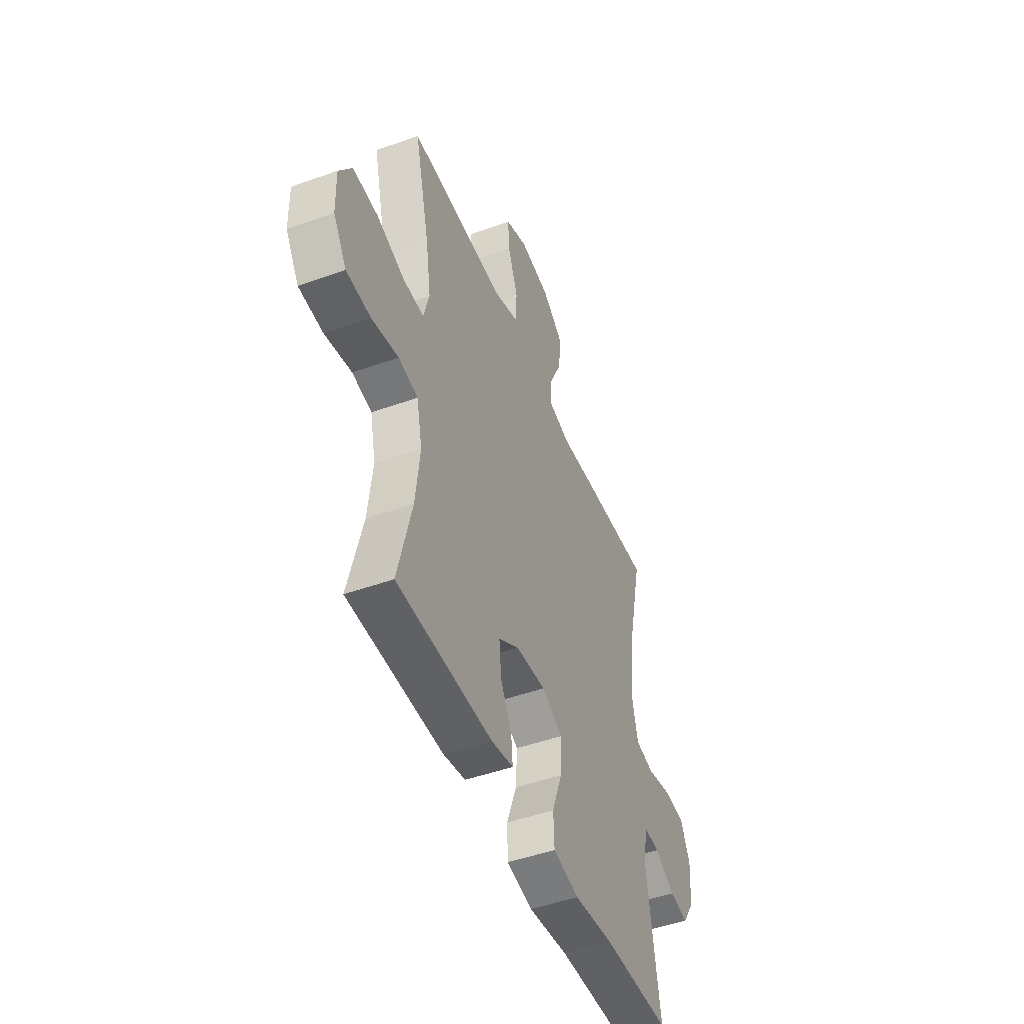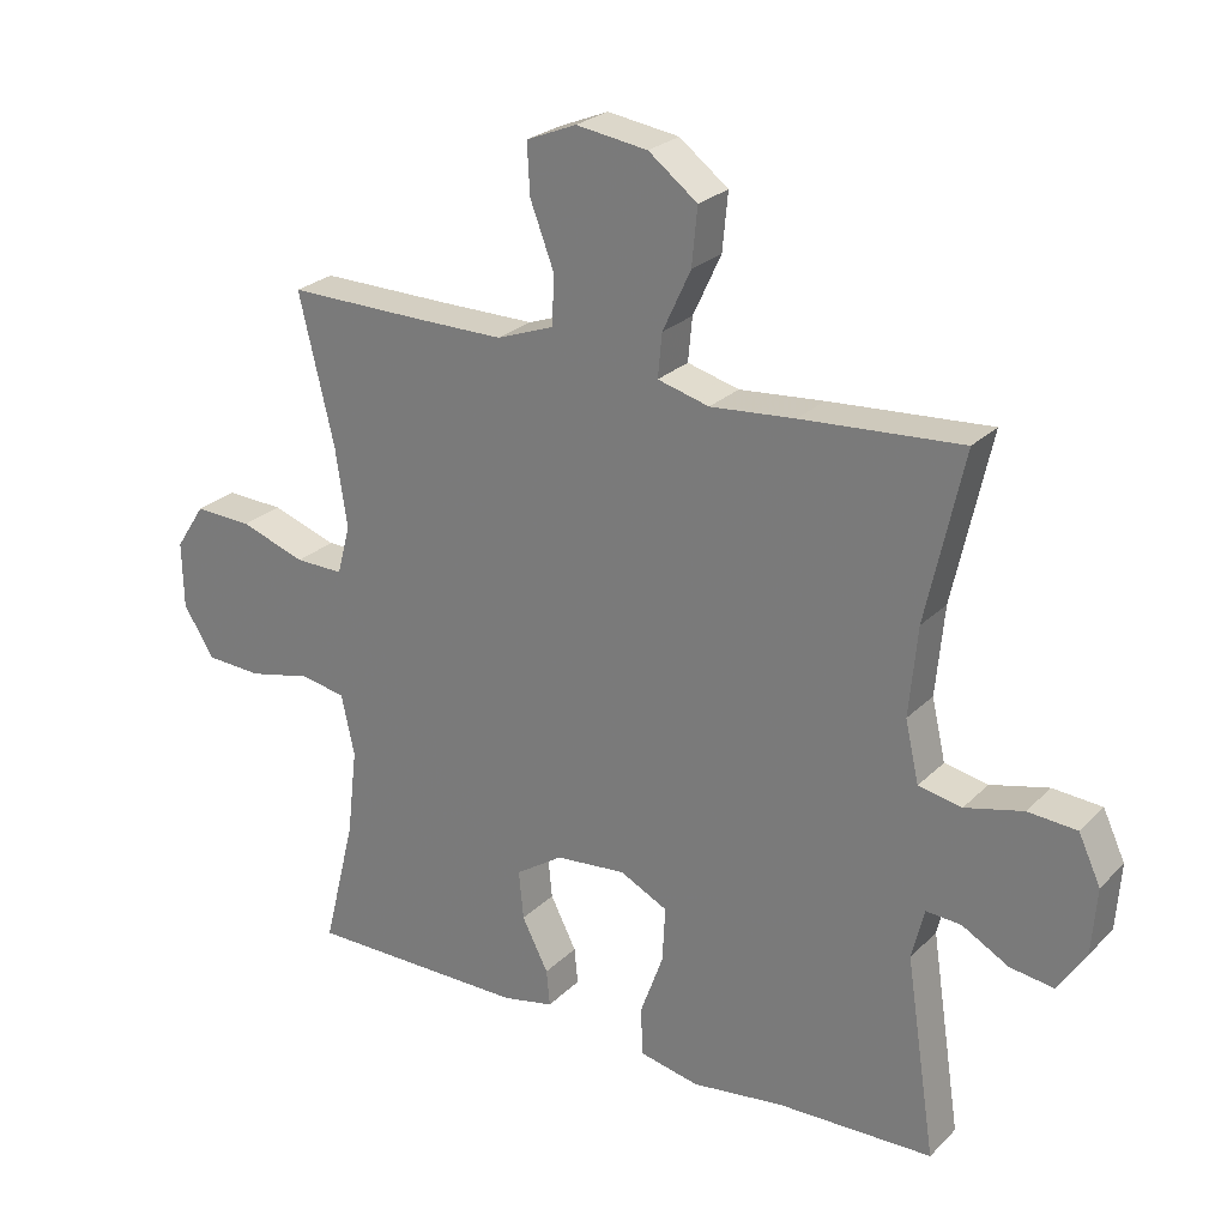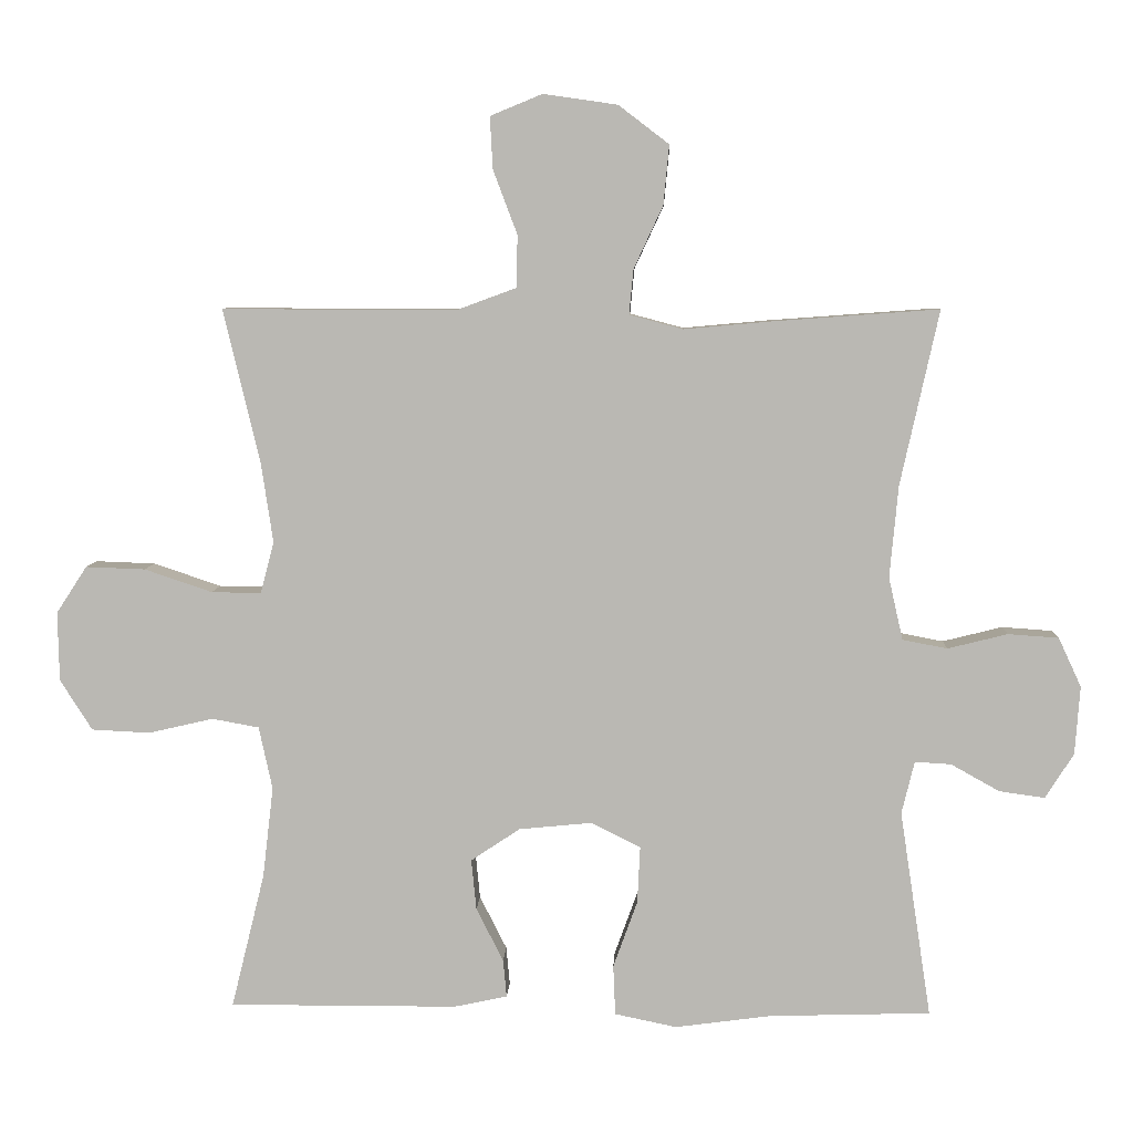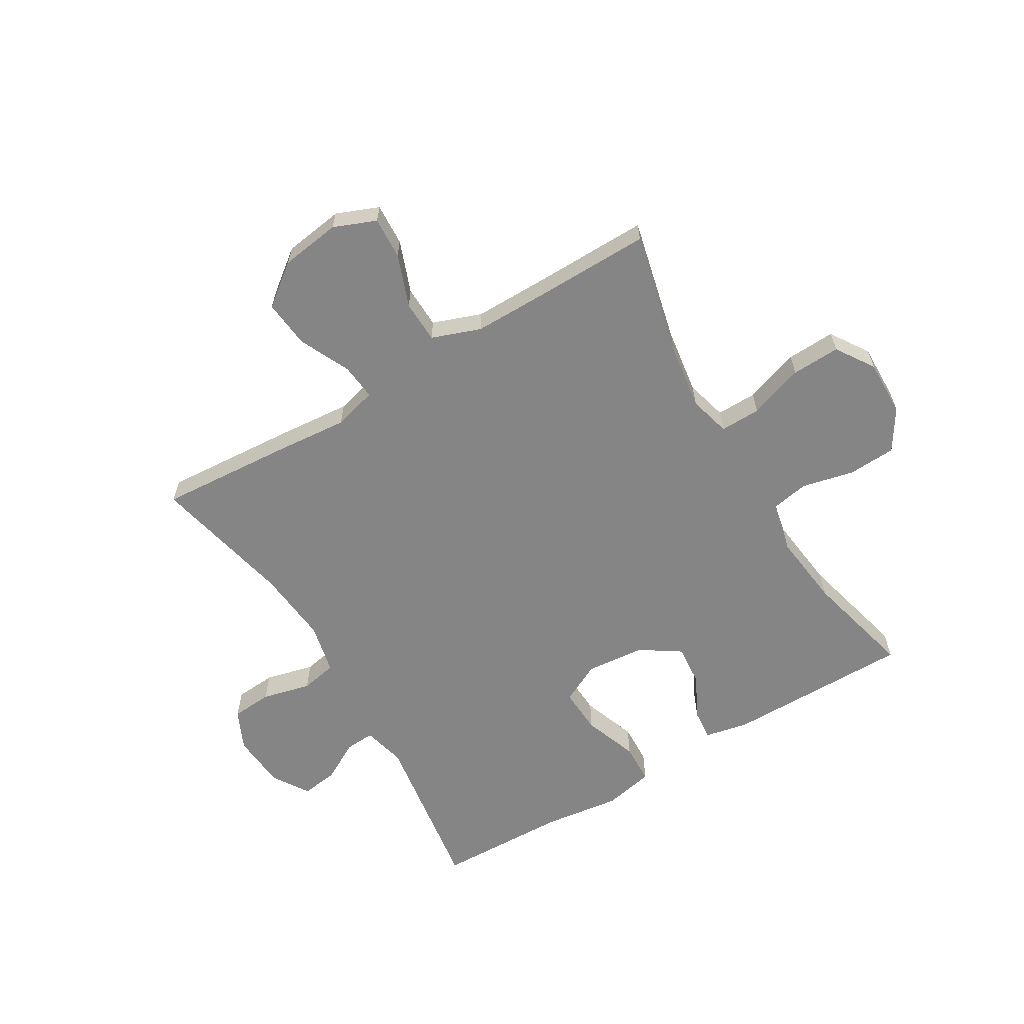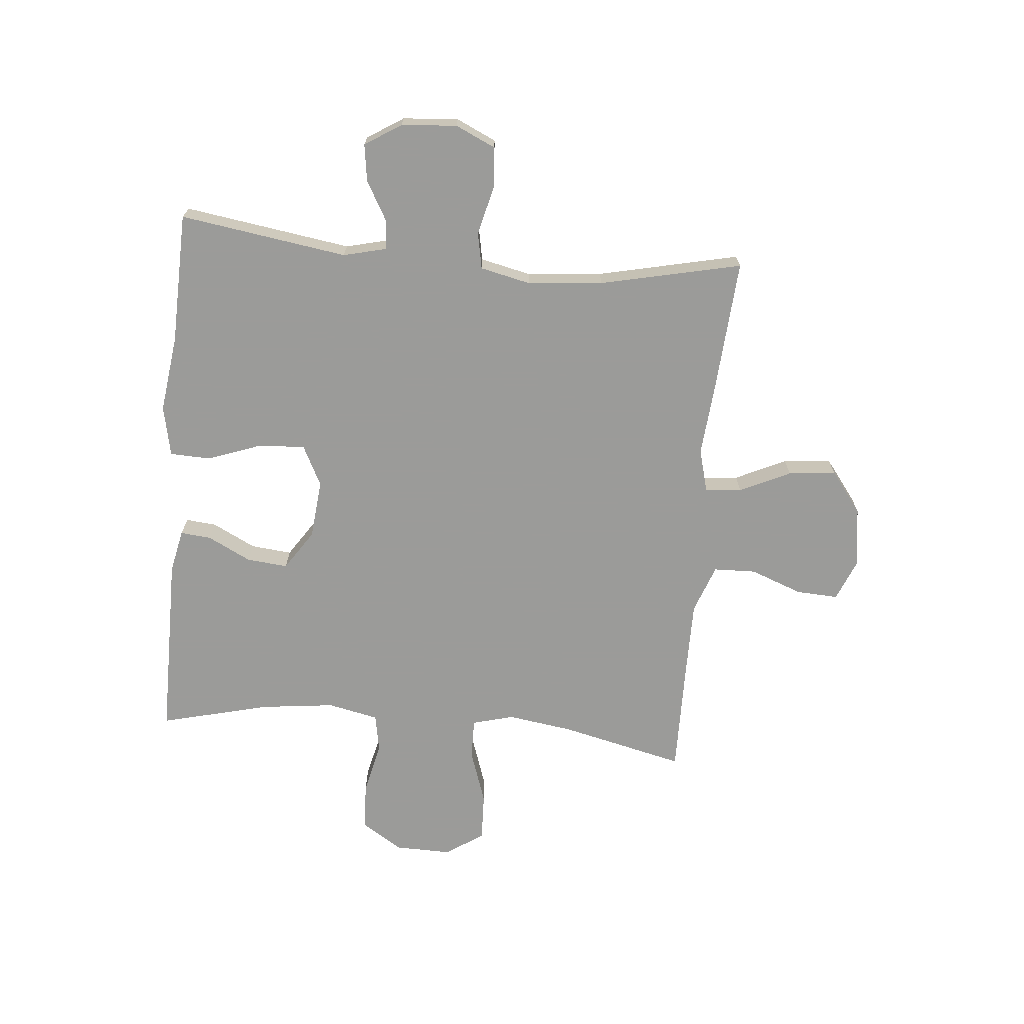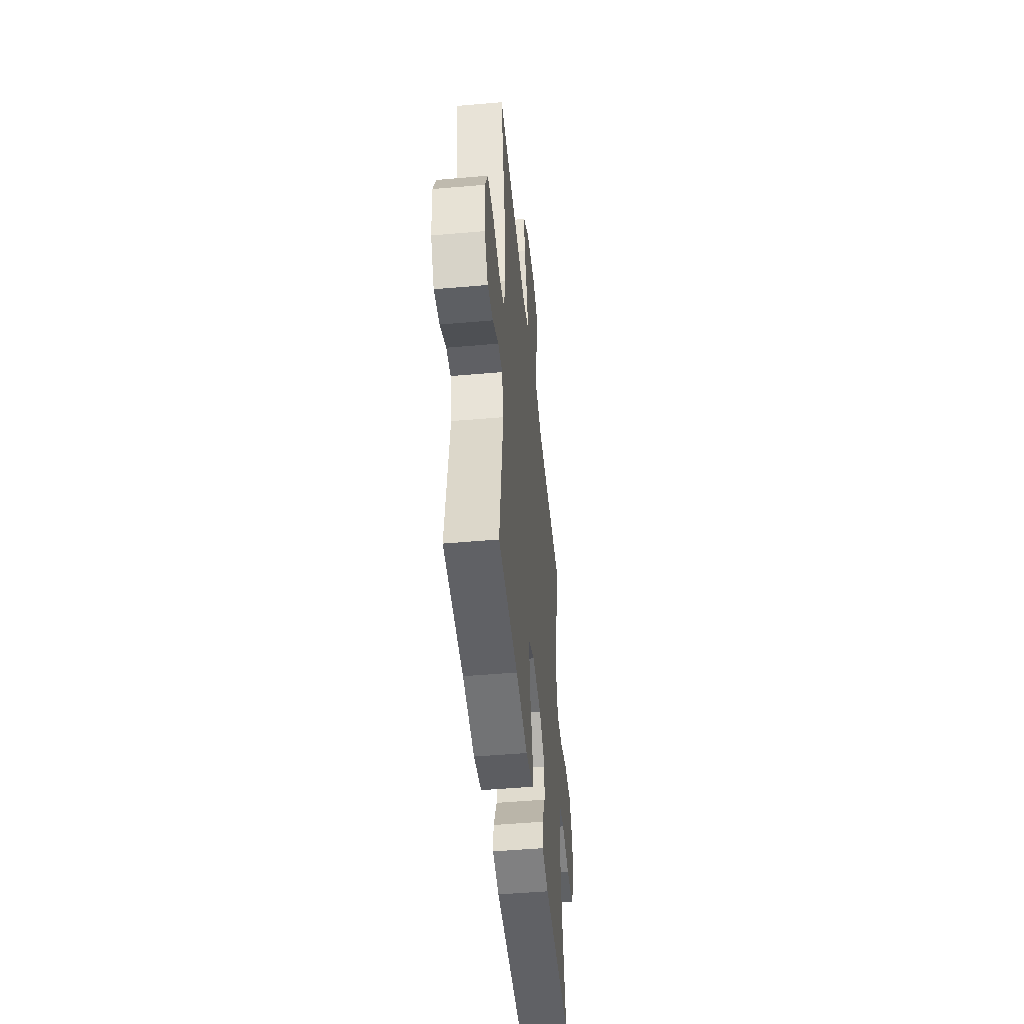
<metadata>
{"format":"obj","ext":"obj","renderer":"f3d","projection":"perspective","resolution":1024,"background":"white","views":[{"elev":-48.0,"azim":111.9,"up":"+Z"},{"elev":25.4,"azim":-146.5,"up":"+Z"},{"elev":6.8,"azim":-177.5,"up":"+Z"},{"elev":-61.9,"azim":31.0,"up":"+Y"},{"elev":-69.6,"azim":-95.1,"up":"+Y"},{"elev":-48.3,"azim":-84.4,"up":"+Z"}]}
</metadata>
<code>
v 0.5 0.07 0.5
v 0.449 0.07 0.285
v 0.432 0.07 0.171
v 0.451 0.07 0.099
v 0.521 0.07 0.1
v 0.616 0.07 0.132
v 0.7 0.07 0.135
v 0.743 0.07 0.069
v 0.741 0.07 -0.028
v 0.696 0.07 -0.099
v 0.614 0.07 -0.103
v 0.523 0.07 -0.082
v 0.457 0.07 -0.094
v 0.438 0.07 -0.182
v 0.453 0.07 -0.31
v 0.5 0.07 -0.5
v 0.179 0.07 -0.499
v 0.104 0.07 -0.483
v 0.109 0.07 -0.43
v 0.147 0.07 -0.355
v 0.154 0.07 -0.284
v 0.085 0.07 -0.238
v -0.017 0.07 -0.228
v -0.087 0.07 -0.263
v -0.083 0.07 -0.343
v -0.049 0.07 -0.437
v -0.052 0.07 -0.507
v -0.139 0.07 -0.525
v -0.273 0.07 -0.507
v -0.5 0.07 -0.5
v -0.456 0.07 -0.21
v -0.474 0.07 -0.136
v -0.525 0.07 -0.139
v -0.593 0.07 -0.177
v -0.657 0.07 -0.186
v -0.697 0.07 -0.123
v -0.704 0.07 -0.027
v -0.672 0.07 0.042
v -0.601 0.07 0.047
v -0.517 0.07 0.026
v -0.454 0.07 0.038
v -0.434 0.07 0.126
v -0.446 0.07 0.255
v -0.5 0.07 0.5
v -0.267 0.07 0.483
v -0.144 0.07 0.472
v -0.069 0.07 0.492
v -0.075 0.07 0.555
v -0.116 0.07 0.643
v -0.124 0.07 0.726
v -0.053 0.07 0.78
v 0.051 0.07 0.795
v 0.124 0.07 0.765
v 0.12 0.07 0.692
v 0.086 0.07 0.602
v 0.088 0.07 0.529
v 0.172 0.07 0.498
v 0.304 0.07 0.498
v 0.5 0 0.5
v 0.449 0 0.285
v 0.432 0 0.171
v 0.451 0 0.099
v 0.521 0 0.1
v 0.616 0 0.132
v 0.7 0 0.135
v 0.743 0 0.069
v 0.741 0 -0.028
v 0.696 0 -0.099
v 0.614 0 -0.103
v 0.523 0 -0.082
v 0.457 0 -0.094
v 0.438 0 -0.182
v 0.453 0 -0.31
v 0.5 0 -0.5
v 0.179 0 -0.499
v 0.104 0 -0.483
v 0.109 0 -0.43
v 0.147 0 -0.355
v 0.154 0 -0.284
v 0.085 0 -0.238
v -0.017 0 -0.228
v -0.087 0 -0.263
v -0.083 0 -0.343
v -0.049 0 -0.437
v -0.052 0 -0.507
v -0.139 0 -0.525
v -0.273 0 -0.507
v -0.5 0 -0.5
v -0.456 0 -0.21
v -0.474 0 -0.136
v -0.525 0 -0.139
v -0.593 0 -0.177
v -0.657 0 -0.186
v -0.697 0 -0.123
v -0.704 0 -0.027
v -0.672 0 0.042
v -0.601 0 0.047
v -0.517 0 0.026
v -0.454 0 0.038
v -0.434 0 0.126
v -0.446 0 0.255
v -0.5 0 0.5
v -0.267 0 0.483
v -0.144 0 0.472
v -0.069 0 0.492
v -0.075 0 0.555
v -0.116 0 0.643
v -0.124 0 0.726
v -0.053 0 0.78
v 0.051 0 0.795
v 0.124 0 0.765
v 0.12 0 0.692
v 0.086 0 0.602
v 0.088 0 0.529
v 0.172 0 0.498
v 0.304 0 0.498
f 53 54 55
f 52 53 55
f 51 52 55
f 50 51 55
f 49 50 55
f 48 49 55
f 47 48 55 56
f 46 47 56 57
f 43 44 45 46
f 46 57 58
f 43 46 58
f 42 43 58
f 38 39 40
f 37 38 40
f 36 37 40
f 35 36 40
f 34 35 40
f 33 34 40
f 32 33 40 41
f 58 1 2
f 42 58 2
f 41 42 2
f 32 41 2
f 31 32 2
f 27 28 29
f 26 27 29
f 25 26 29
f 29 30 31
f 25 29 31
f 24 25 31
f 18 19 20
f 17 18 20
f 16 17 20
f 15 16 20
f 14 15 20 21
f 13 14 21 22
f 10 11 12
f 9 10 12
f 8 9 12
f 7 8 12
f 6 7 12
f 5 6 12
f 4 5 12 13
f 13 22 23
f 4 13 23
f 3 4 23
f 23 24 31
f 3 23 31
f 2 3 31
f 113 112 111
f 113 111 110
f 113 110 109
f 113 109 108
f 113 108 107
f 113 107 106
f 114 113 106 105
f 115 114 105 104
f 104 103 102 101
f 116 115 104
f 116 104 101
f 116 101 100
f 98 97 96
f 98 96 95
f 98 95 94
f 98 94 93
f 98 93 92
f 98 92 91
f 99 98 91 90
f 60 59 116
f 60 116 100
f 60 100 99
f 60 99 90
f 60 90 89
f 87 86 85
f 87 85 84
f 87 84 83
f 89 88 87
f 89 87 83
f 89 83 82
f 78 77 76
f 78 76 75
f 78 75 74
f 78 74 73
f 79 78 73 72
f 80 79 72 71
f 70 69 68
f 70 68 67
f 70 67 66
f 70 66 65
f 70 65 64
f 70 64 63
f 71 70 63 62
f 81 80 71
f 81 71 62
f 81 62 61
f 89 82 81
f 89 81 61
f 89 61 60
f 1 59 60 2
f 2 60 61 3
f 3 61 62 4
f 4 62 63 5
f 5 63 64 6
f 6 64 65 7
f 7 65 66 8
f 8 66 67 9
f 9 67 68 10
f 10 68 69 11
f 11 69 70 12
f 12 70 71 13
f 13 71 72 14
f 14 72 73 15
f 15 73 74 16
f 16 74 75 17
f 17 75 76 18
f 18 76 77 19
f 19 77 78 20
f 20 78 79 21
f 21 79 80 22
f 22 80 81 23
f 23 81 82 24
f 24 82 83 25
f 25 83 84 26
f 26 84 85 27
f 27 85 86 28
f 28 86 87 29
f 29 87 88 30
f 30 88 89 31
f 31 89 90 32
f 32 90 91 33
f 33 91 92 34
f 34 92 93 35
f 35 93 94 36
f 36 94 95 37
f 37 95 96 38
f 38 96 97 39
f 39 97 98 40
f 40 98 99 41
f 41 99 100 42
f 42 100 101 43
f 43 101 102 44
f 44 102 103 45
f 45 103 104 46
f 46 104 105 47
f 47 105 106 48
f 48 106 107 49
f 49 107 108 50
f 50 108 109 51
f 51 109 110 52
f 52 110 111 53
f 53 111 112 54
f 54 112 113 55
f 55 113 114 56
f 56 114 115 57
f 57 115 116 58
f 58 116 59 1

</code>
